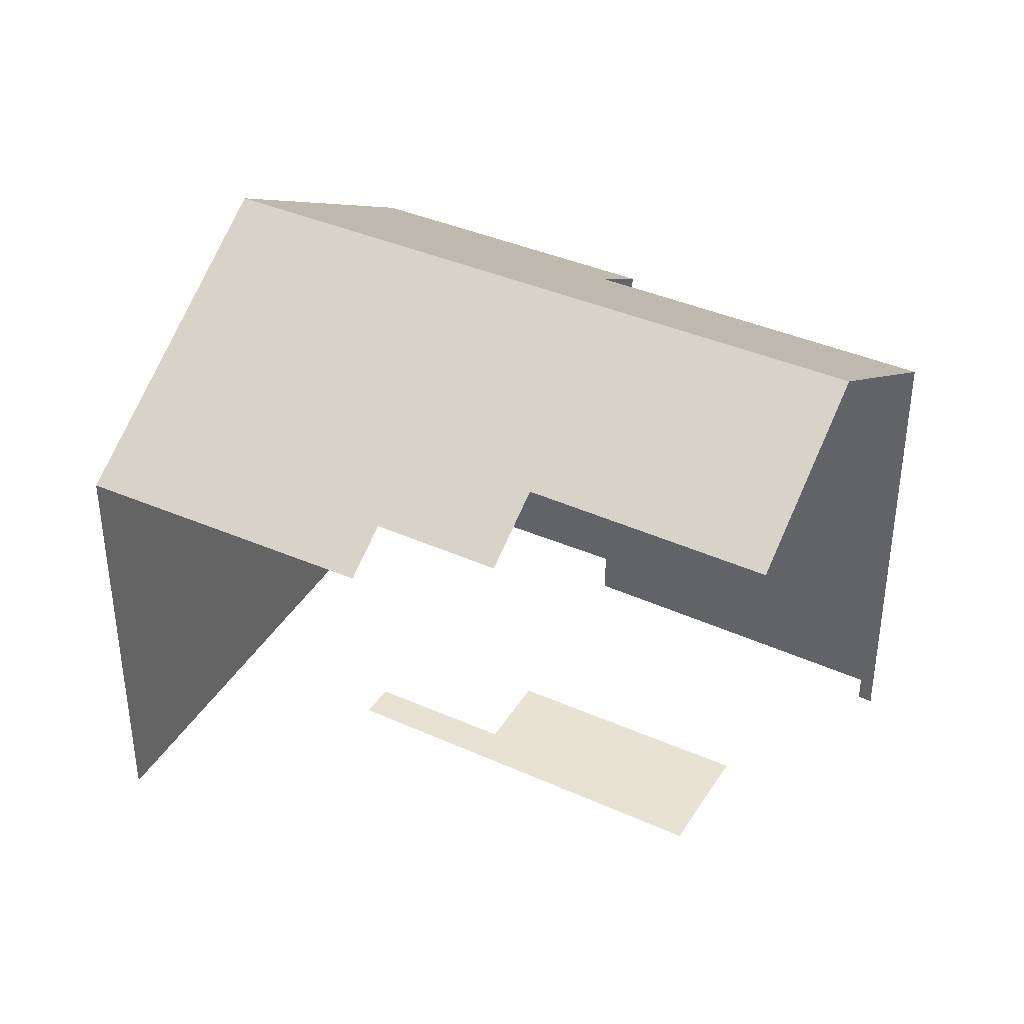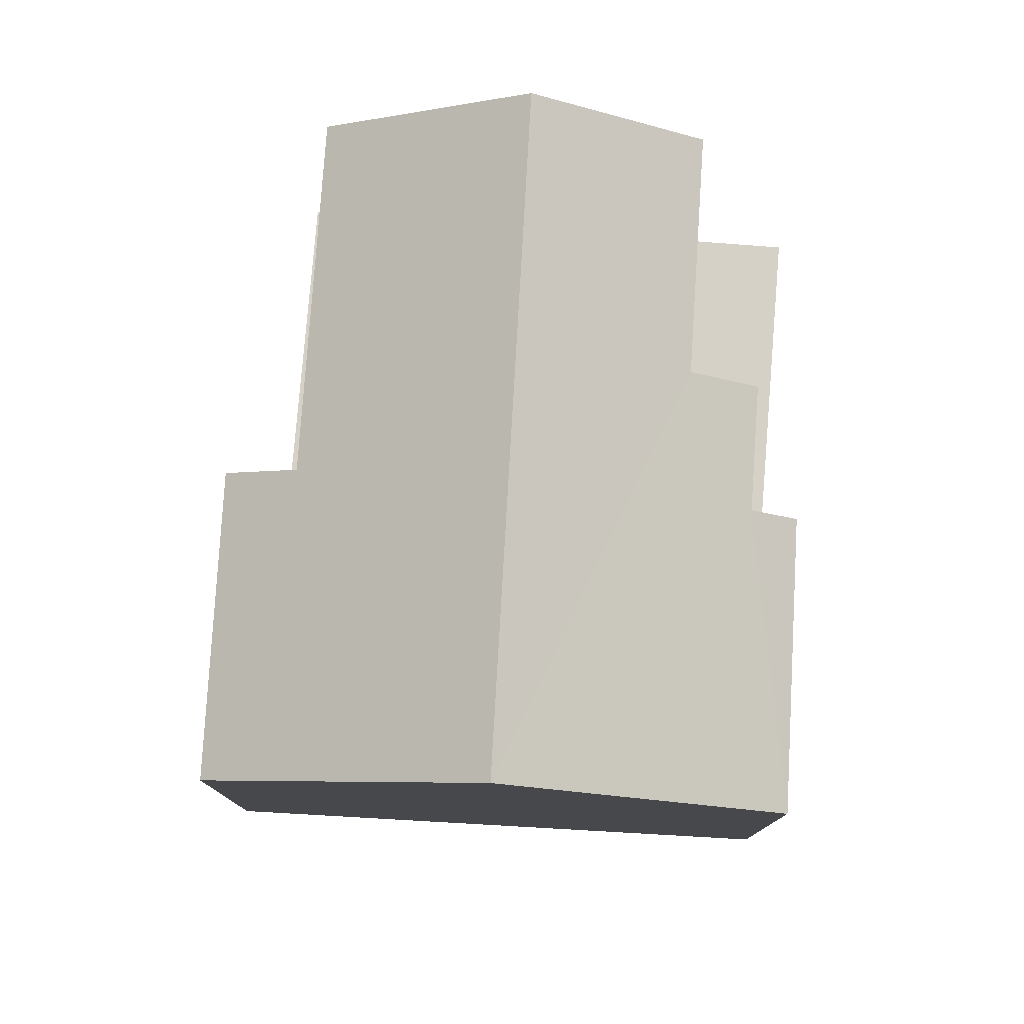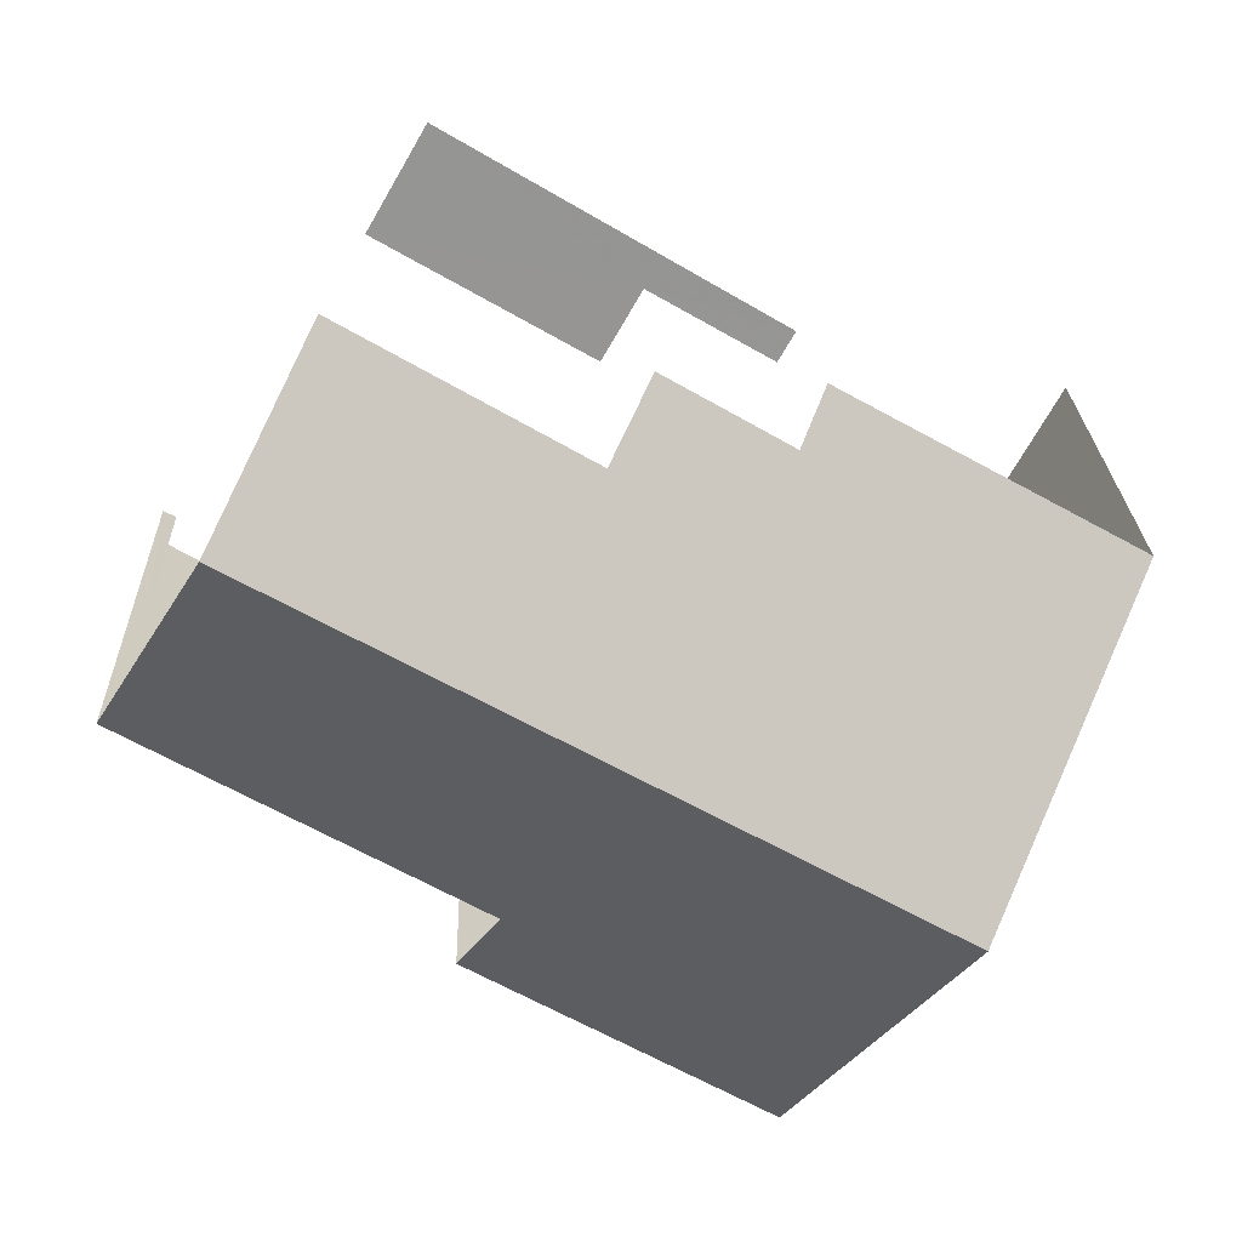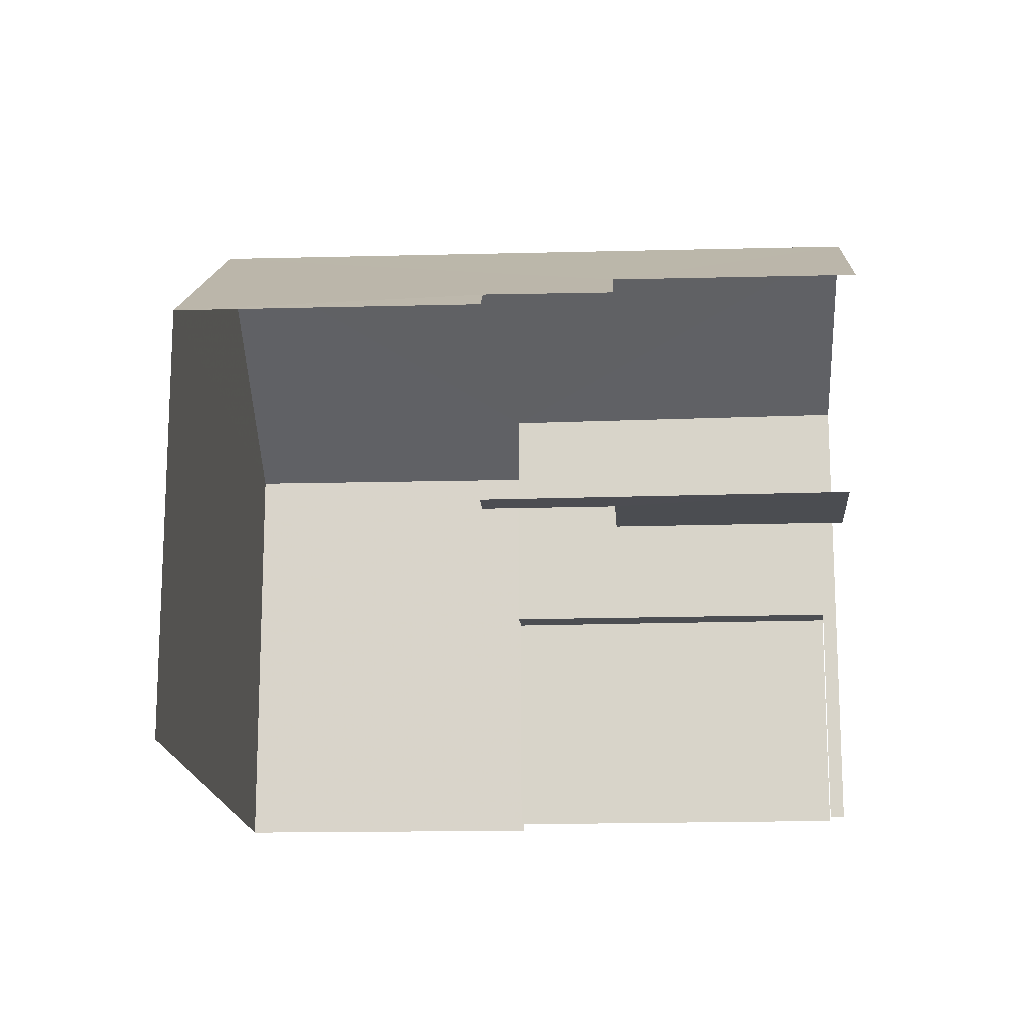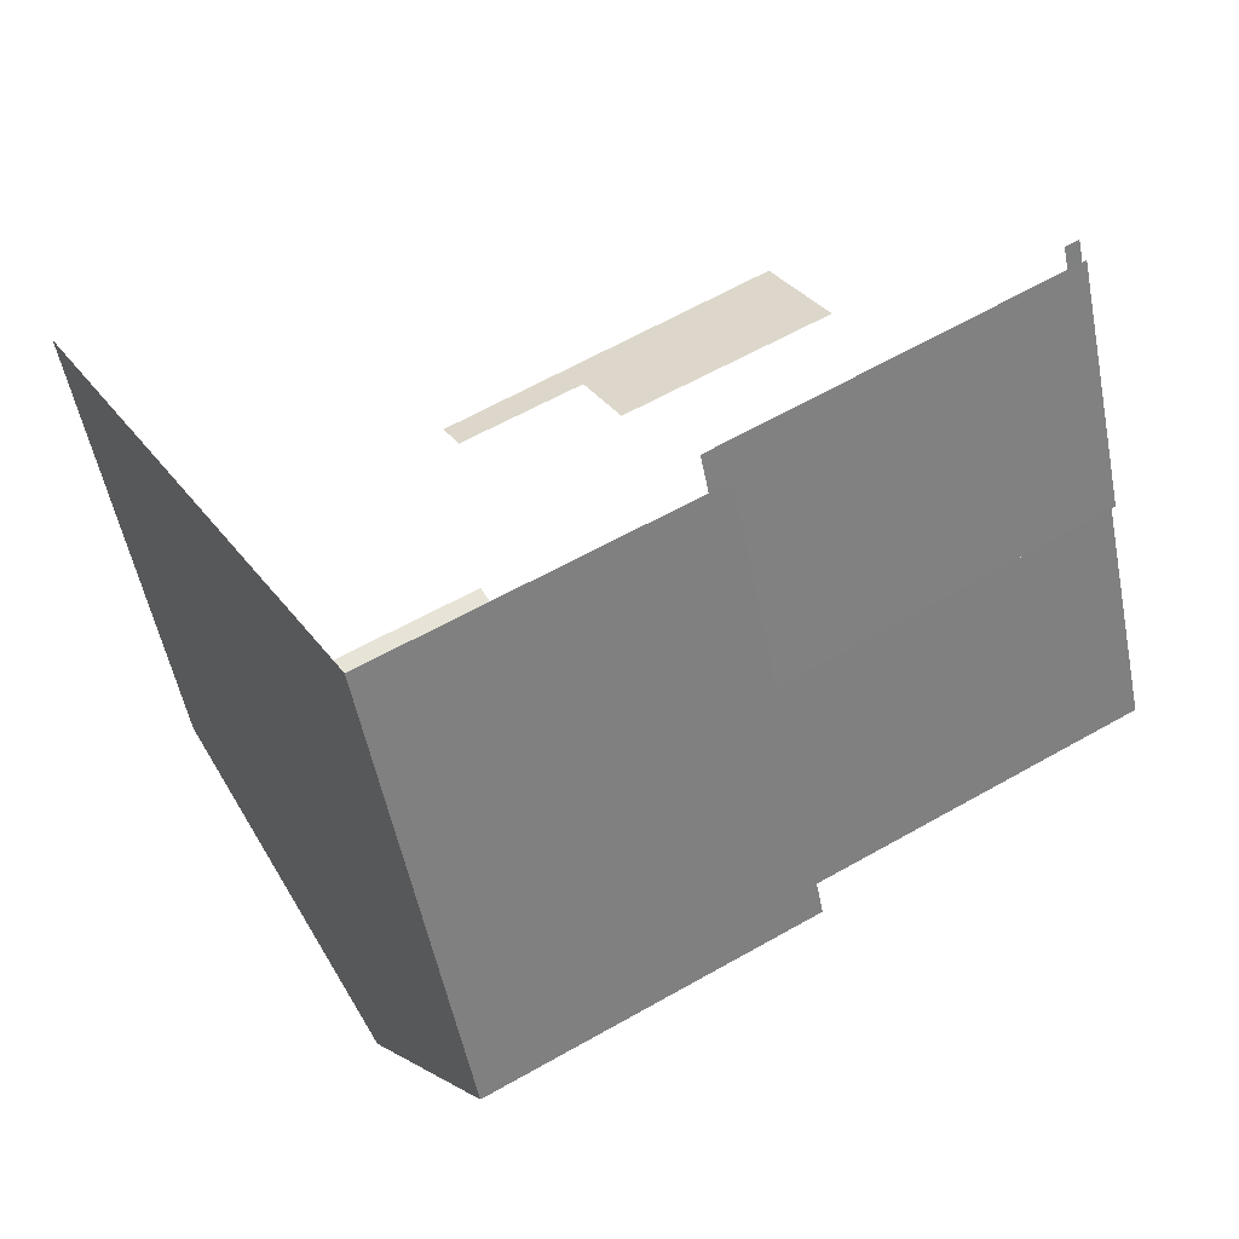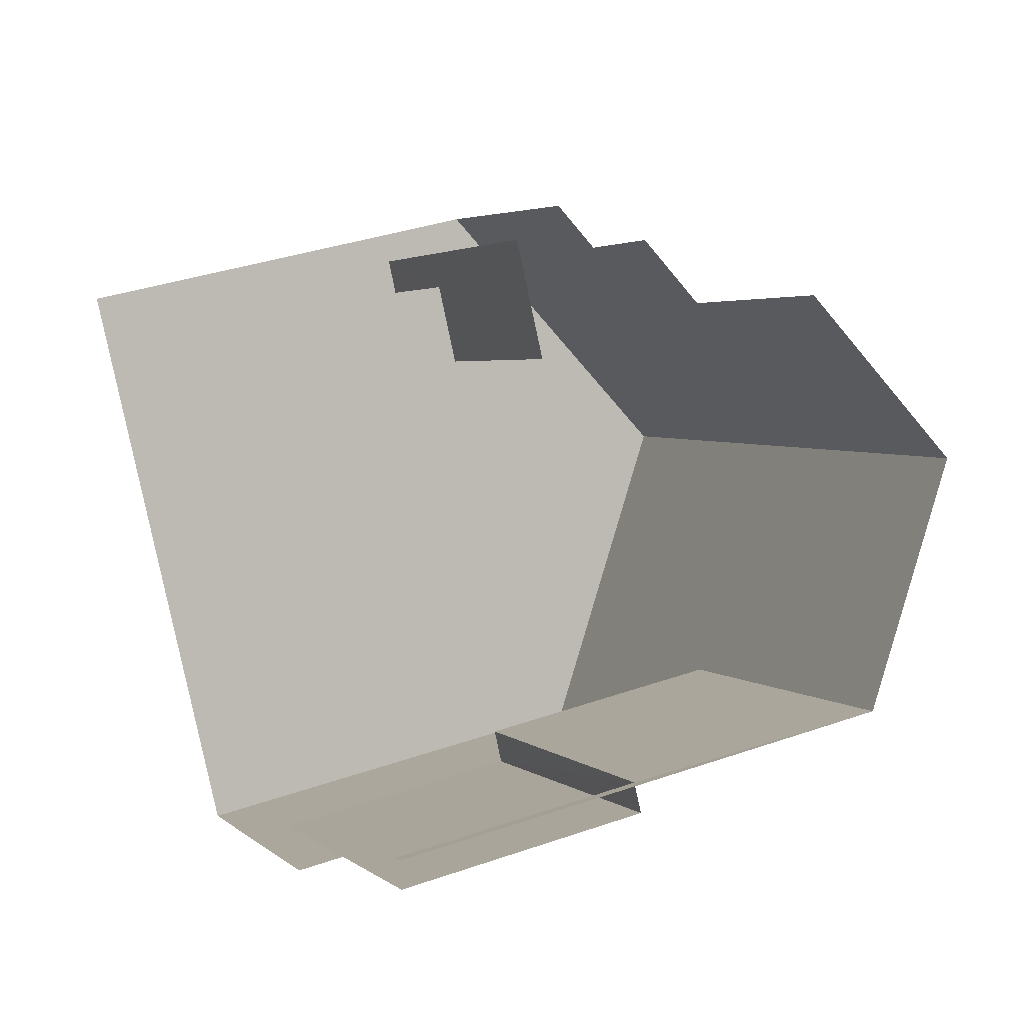
<metadata>
{"format":"obj","ext":"obj","renderer":"f3d","projection":"perspective","resolution":1024,"background":"white","views":[{"elev":39.7,"azim":179.0,"up":"+Z"},{"elev":78.7,"azim":64.1,"up":"+Z"},{"elev":22.7,"azim":-1.6,"up":"+Y"},{"elev":-16.1,"azim":153.9,"up":"+Z"},{"elev":-52.5,"azim":-168.9,"up":"+Y"},{"elev":35.3,"azim":-114.9,"up":"+Y"}]}
</metadata>
<code>
v -2.24e+05 -1.277e+05 15.84
v -2.24e+05 -1.277e+05 15.84
v -2.24e+05 -1.277e+05 15.84
v -2.24e+05 -1.276e+05 15.84
v -2.24e+05 -1.276e+05 15.84
v -2.24e+05 -1.277e+05 15.84
v -2.24e+05 -1.276e+05 15.84
v -2.24e+05 -1.276e+05 15.84
v -2.24e+05 -1.277e+05 15.84
v -2.24e+05 -1.277e+05 15.84
v -2.24e+05 -1.276e+05 15.84
v -2.24e+05 -1.277e+05 15.84
v -2.24e+05 -1.276e+05 23.23
v -2.24e+05 -1.277e+05 24.79
v -2.24e+05 -1.277e+05 23.25
v -2.24e+05 -1.277e+05 24.79
v -2.24e+05 -1.277e+05 22.63
v -2.24e+05 -1.277e+05 22.19
v -2.24e+05 -1.276e+05 22.19
v -2.24e+05 -1.276e+05 22.62
v -2.24e+05 -1.277e+05 22.88
v -2.24e+05 -1.277e+05 22.19
v -2.24e+05 -1.277e+05 22.91
v -2.24e+05 -1.277e+05 22.19
v -2.24e+05 -1.277e+05 19.32
v -2.24e+05 -1.276e+05 19.32
v -2.24e+05 -1.276e+05 19.32
v -2.24e+05 -1.277e+05 19.32
v -2.24e+05 -1.276e+05 19.32
v -2.24e+05 -1.276e+05 19.32
v -2.24e+05 -1.277e+05 19.32
v -2.24e+05 -1.277e+05 19.32
v -2.24e+05 -1.277e+05 19.32
v -2.24e+05 -1.277e+05 19.32
f 1 2 3
f 1 4 5
f 2 6 3
f 7 4 8
f 9 3 10
f 11 8 9
f 11 9 12
f 1 3 4
f 4 3 8
f 8 3 9
f 26 7 30
f 26 4 7
f 25 20 17
f 25 27 20
f 29 30 7
f 8 29 7
f 28 15 20
f 27 28 20
f 5 26 19
f 17 19 25
f 5 4 26
f 19 26 25
f 9 10 34
f 33 9 34
f 3 6 31
f 6 24 31
f 31 24 32
f 24 21 32
f 8 11 29
f 11 13 29
f 29 15 28
f 29 13 15
f 5 18 1
f 5 19 18
f 13 11 23
f 13 23 14
f 11 12 23
f 13 14 15
f 14 16 15
f 17 18 19
f 17 16 18
f 20 15 17
f 15 16 17
f 14 21 16
f 16 21 22
f 14 23 21
f 22 21 24
f 25 26 27
f 28 27 29
f 29 27 30
f 27 26 30
f 31 32 33
f 34 31 33
f 6 2 22
f 24 6 22
f 2 1 22
f 22 18 16
f 22 1 18
f 12 33 23
f 23 33 21
f 12 9 33
f 21 33 32
f 3 34 10
f 3 31 34

</code>
